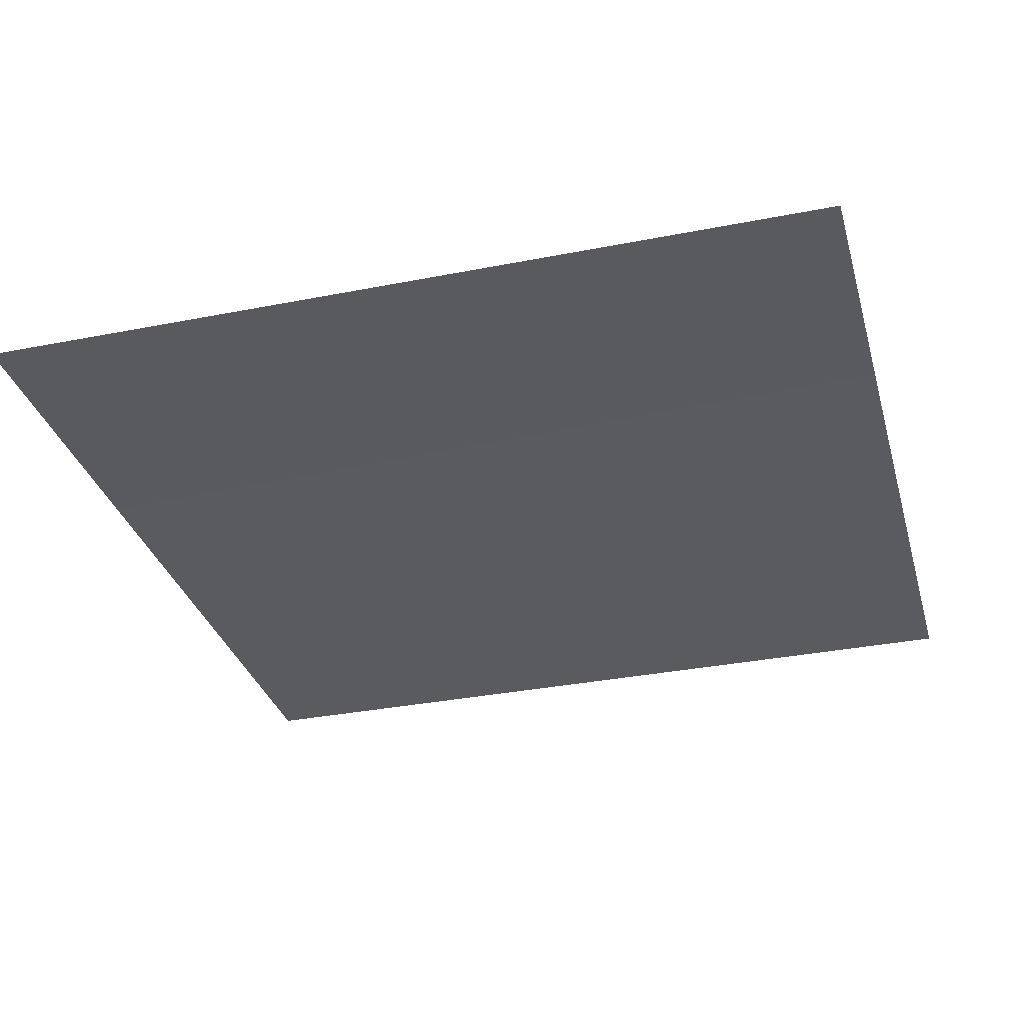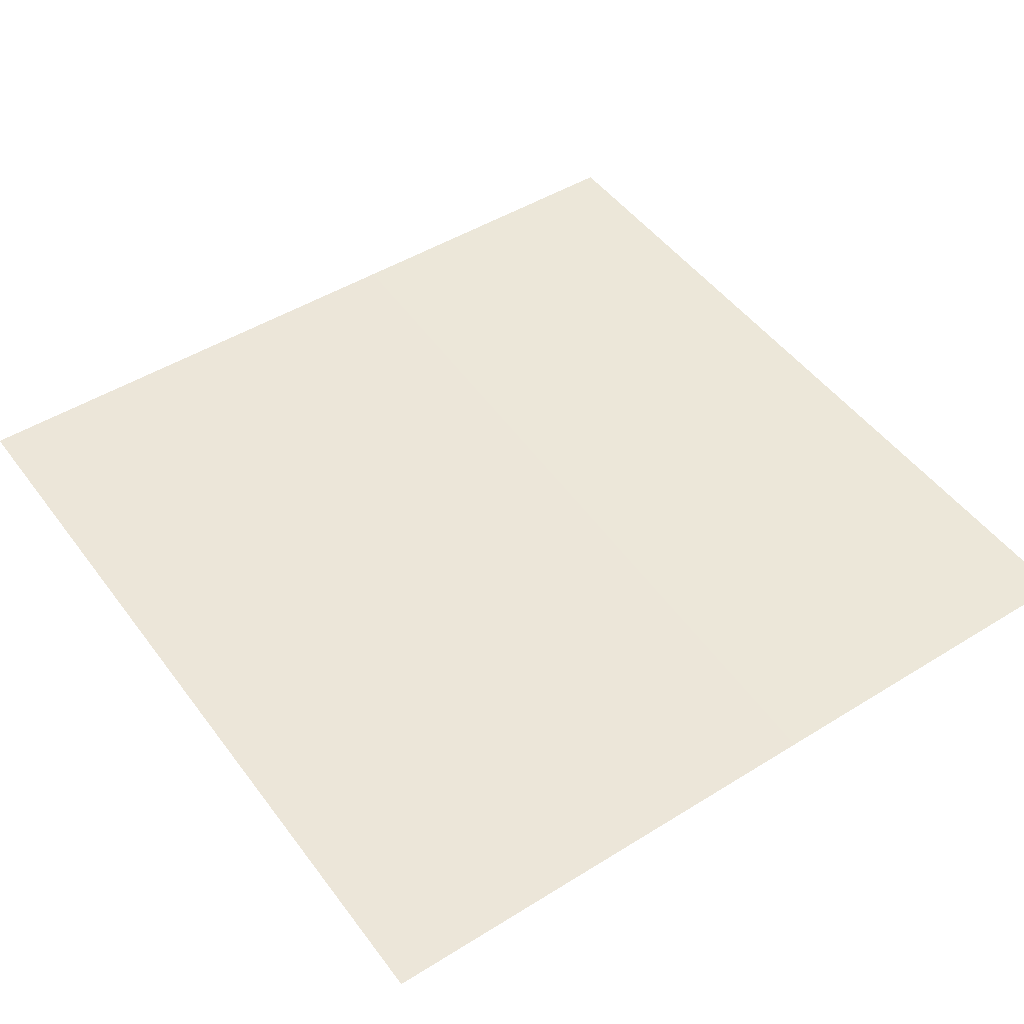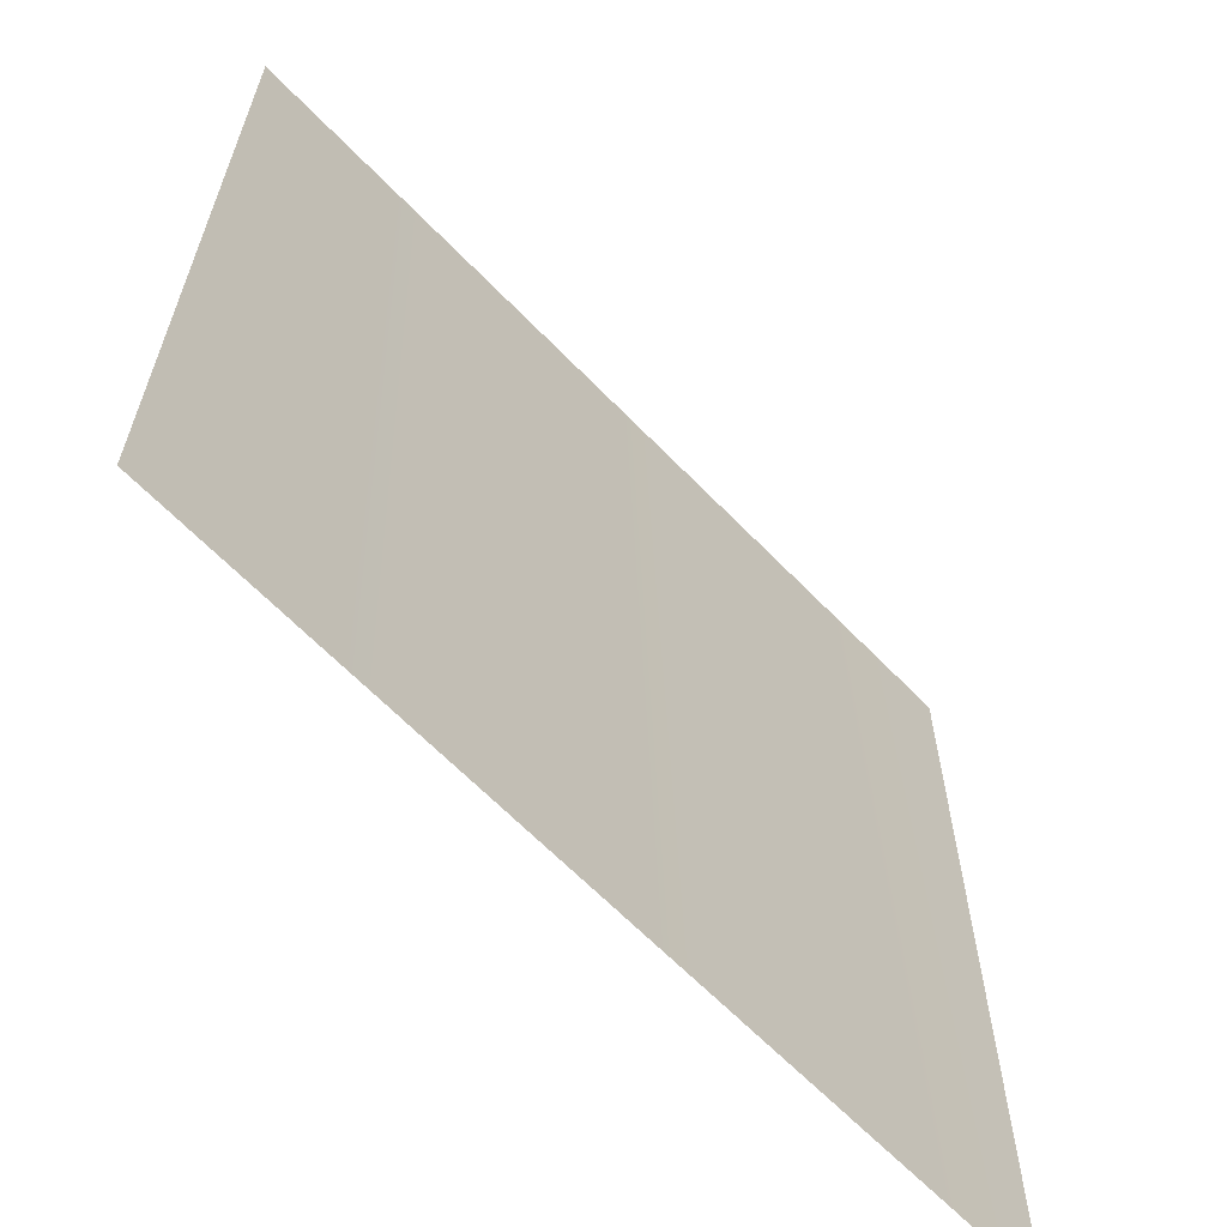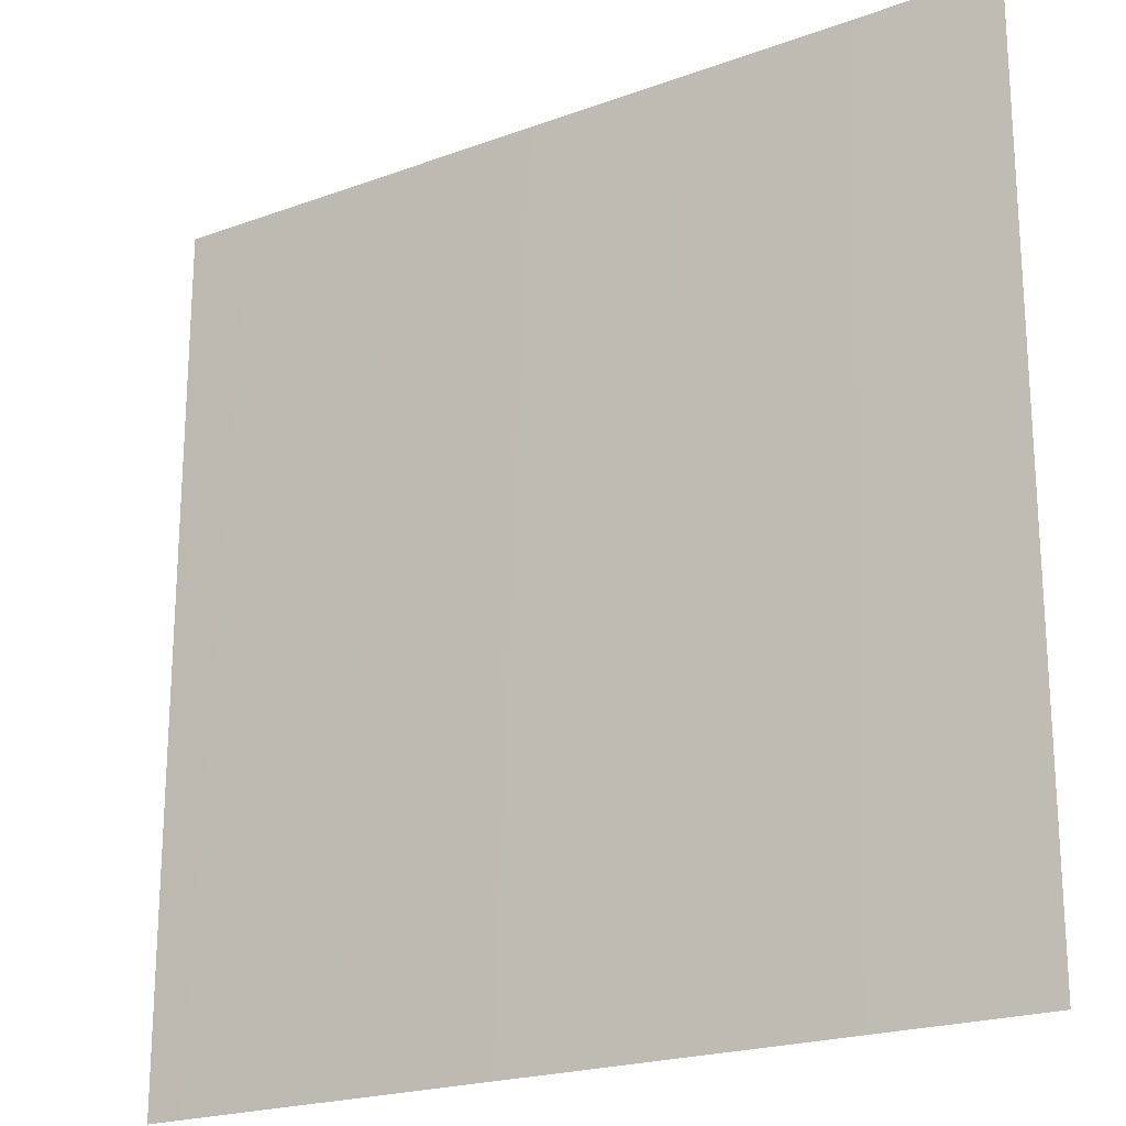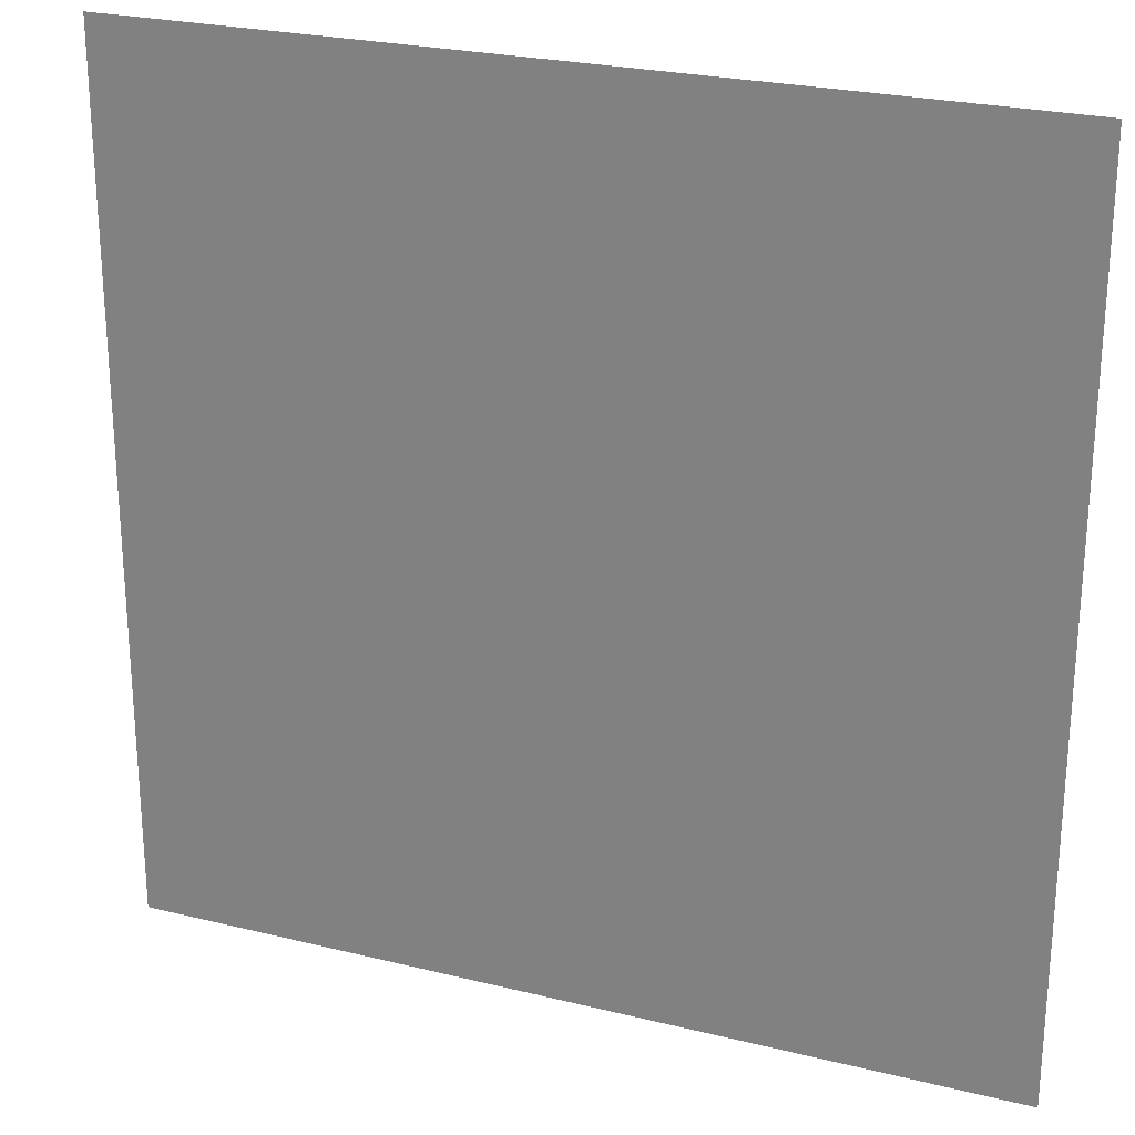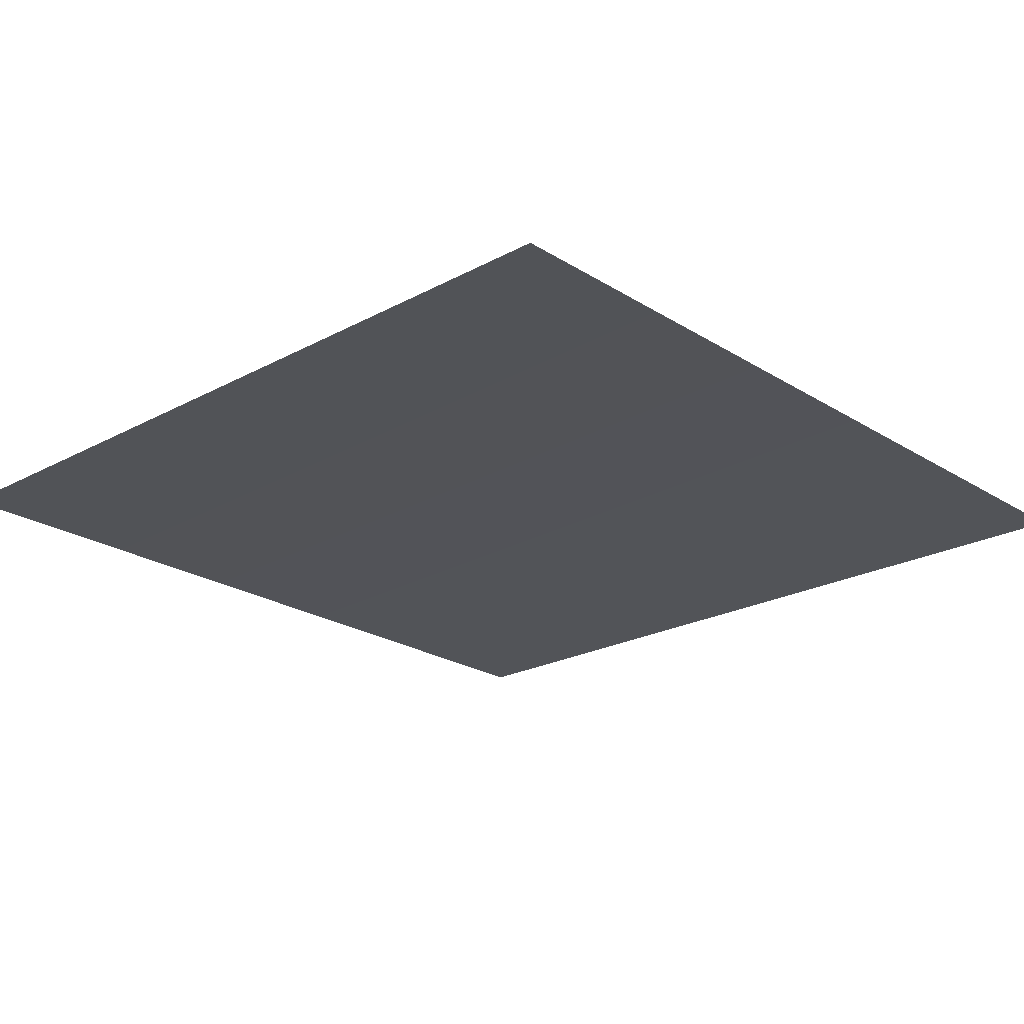
<metadata>
{"format":"obj","ext":"obj","renderer":"f3d","projection":"perspective","resolution":1024,"background":"white","views":[{"elev":-33.1,"azim":-74.9,"up":"+Z"},{"elev":48.7,"azim":144.9,"up":"+Z"},{"elev":-63.9,"azim":133.0,"up":"+Y"},{"elev":-21.1,"azim":32.4,"up":"+Y"},{"elev":24.8,"azim":21.1,"up":"+Y"},{"elev":-22.0,"azim":133.5,"up":"+Z"}]}
</metadata>
<code>
g DecalMesh_Common_Decal_Sign_13__7
v -0.002009 0.2658 0.01665
v 0.0796 -0.2658 0.01844
v 0.1033 -0.2658 0.0188
v -0.002009 0.2658 0.01665
v -0.03263 0.2658 0.01618
v 0.05873 -0.2658 0.01813
v -0.002009 0.2658 0.01665
v 0.05873 -0.2658 0.01813
v 0.0796 -0.2658 0.01844
v 0.2658 0.2658 0.02069
v -0.002009 0.2658 0.01665
v 0.1033 -0.2658 0.0188
v 0.2658 0.2658 0.02069
v 0.1033 -0.2658 0.0188
v 0.2658 -0.2658 0.02126
v -0.03263 0.2658 0.01618
v -0.131 -0.2658 0.01526
v 0.05873 -0.2658 0.01813
v -0.03263 0.2658 0.01618
v -0.2658 0.2658 0.01266
v -0.2658 -0.2658 0.01323
v -0.03263 0.2658 0.01618
v -0.2658 -0.2658 0.01323
v -0.131 -0.2658 0.01526
g DecalMesh_Common_Decal_Sign_13__7_0
f 3 2 1
f 6 5 4
f 9 8 7
f 12 11 10
f 15 14 13
f 18 17 16
f 21 20 19
f 24 23 22

</code>
